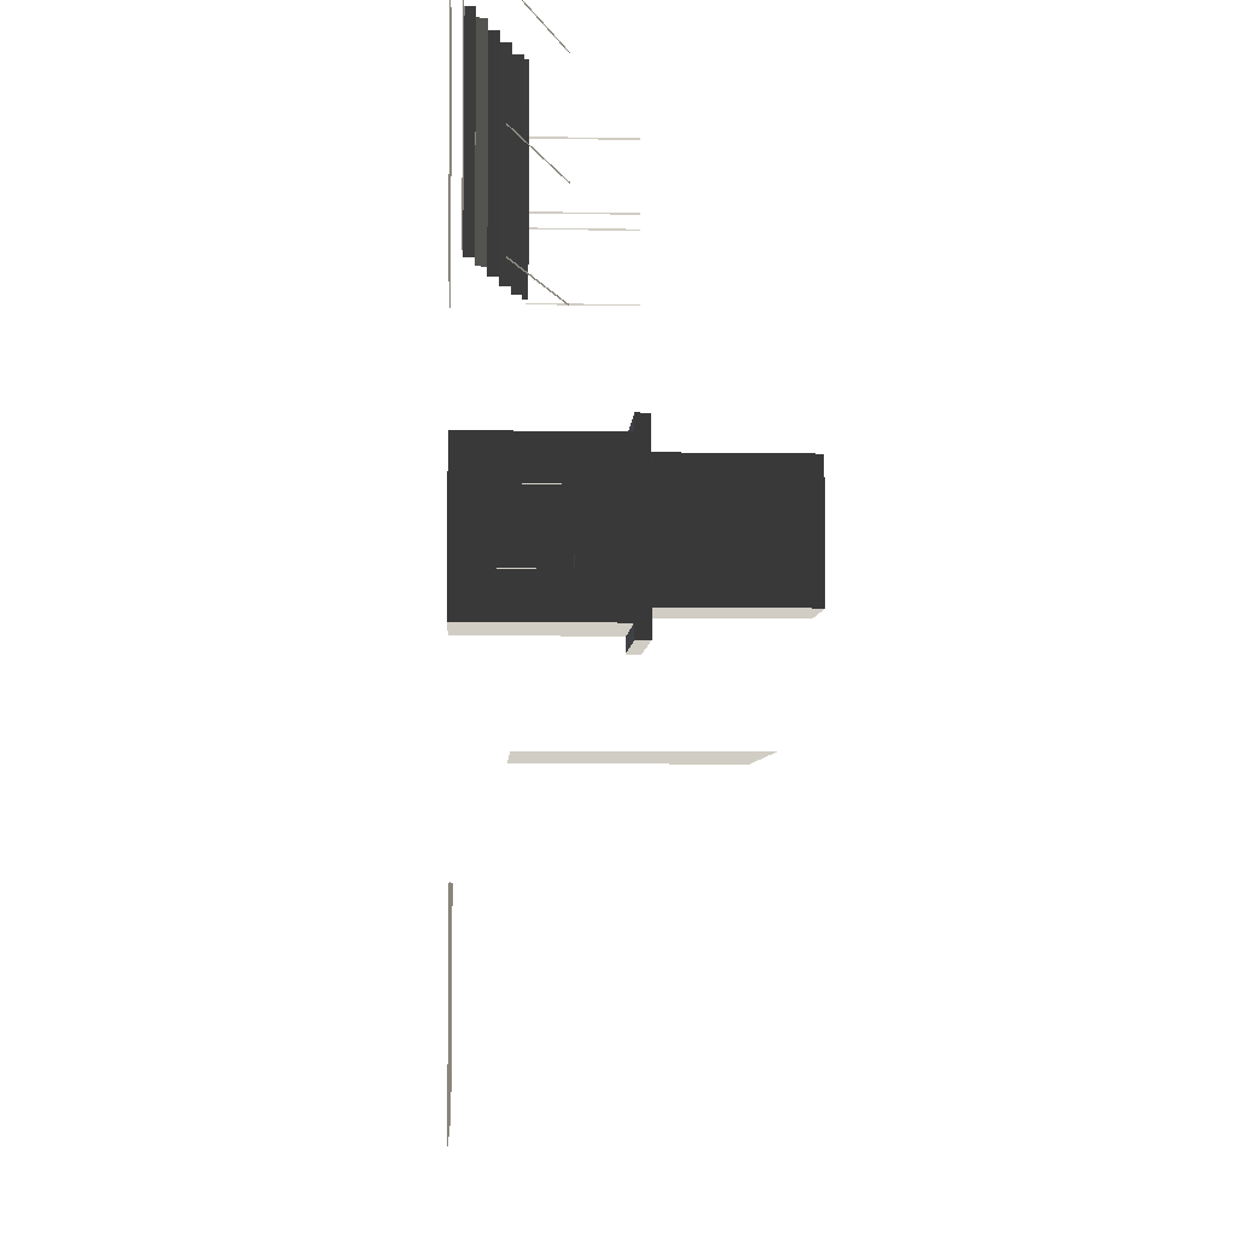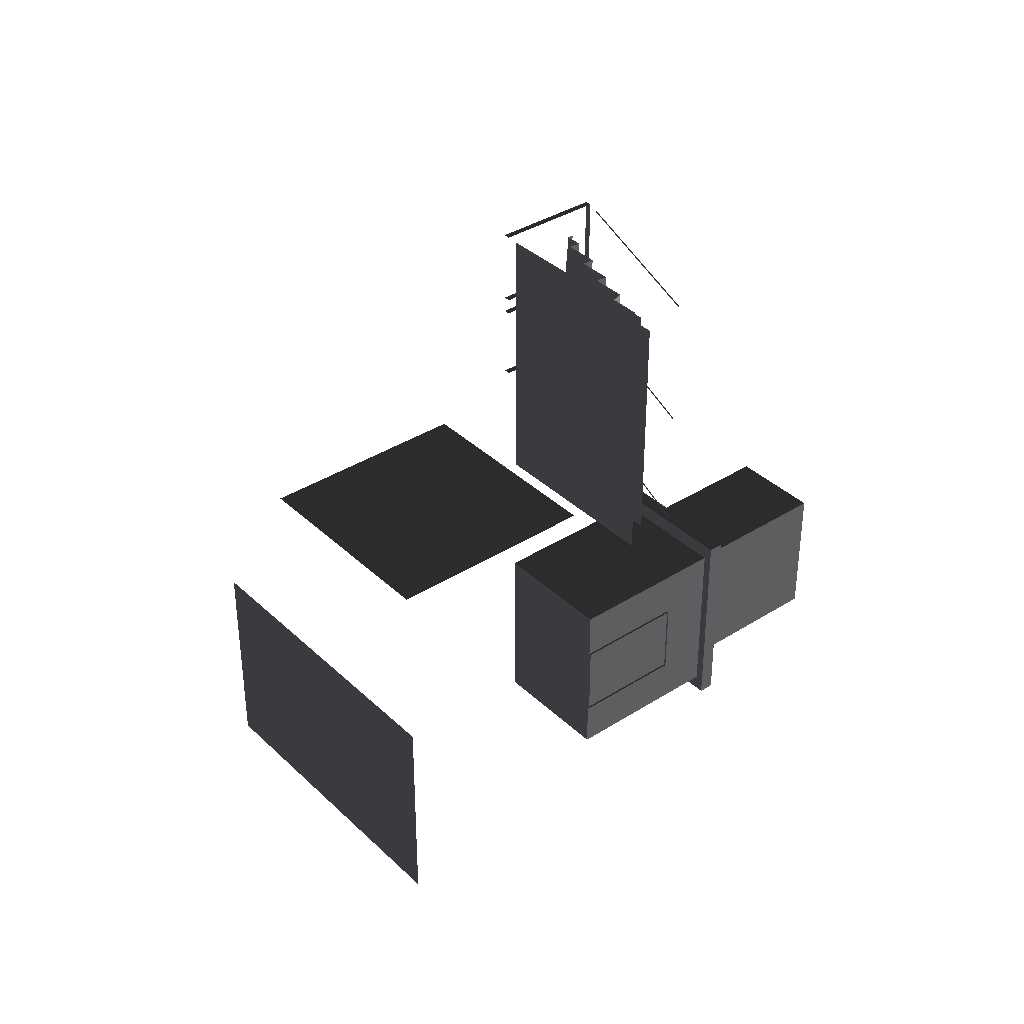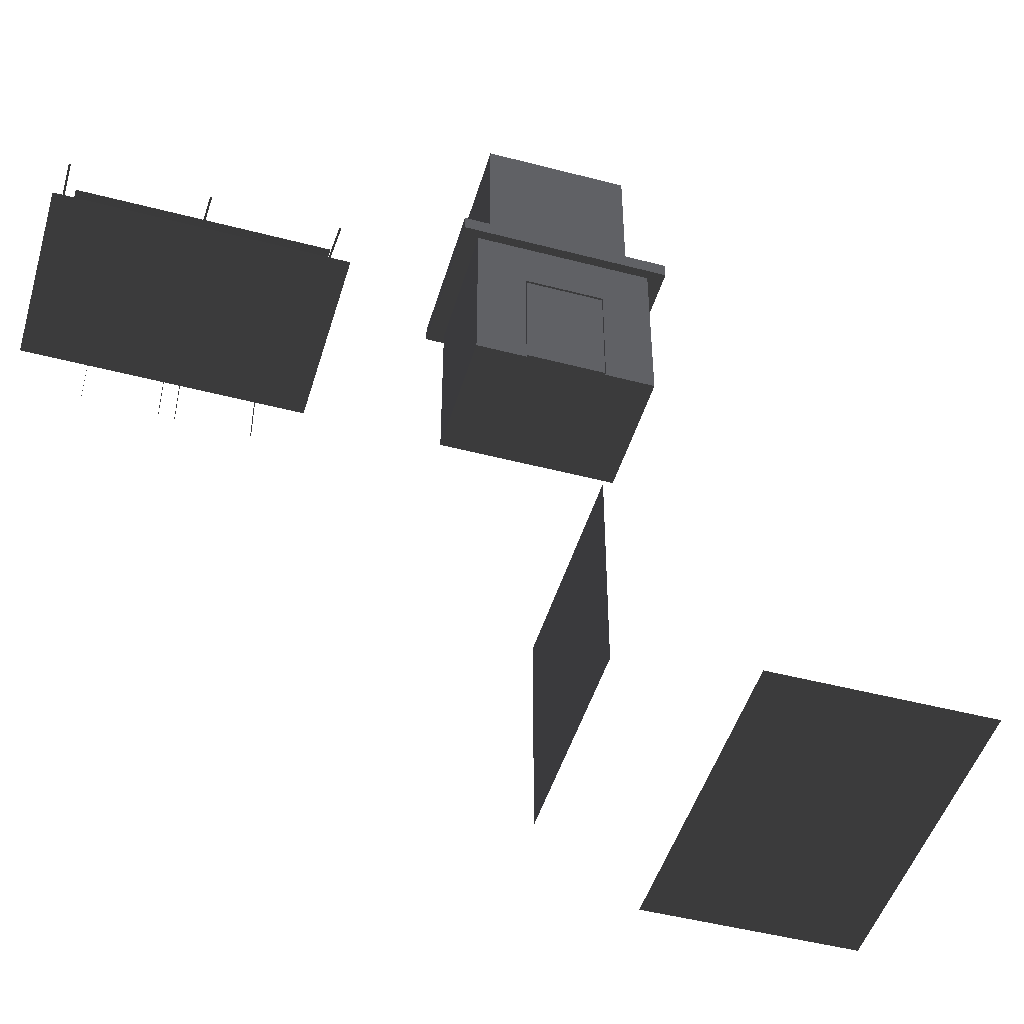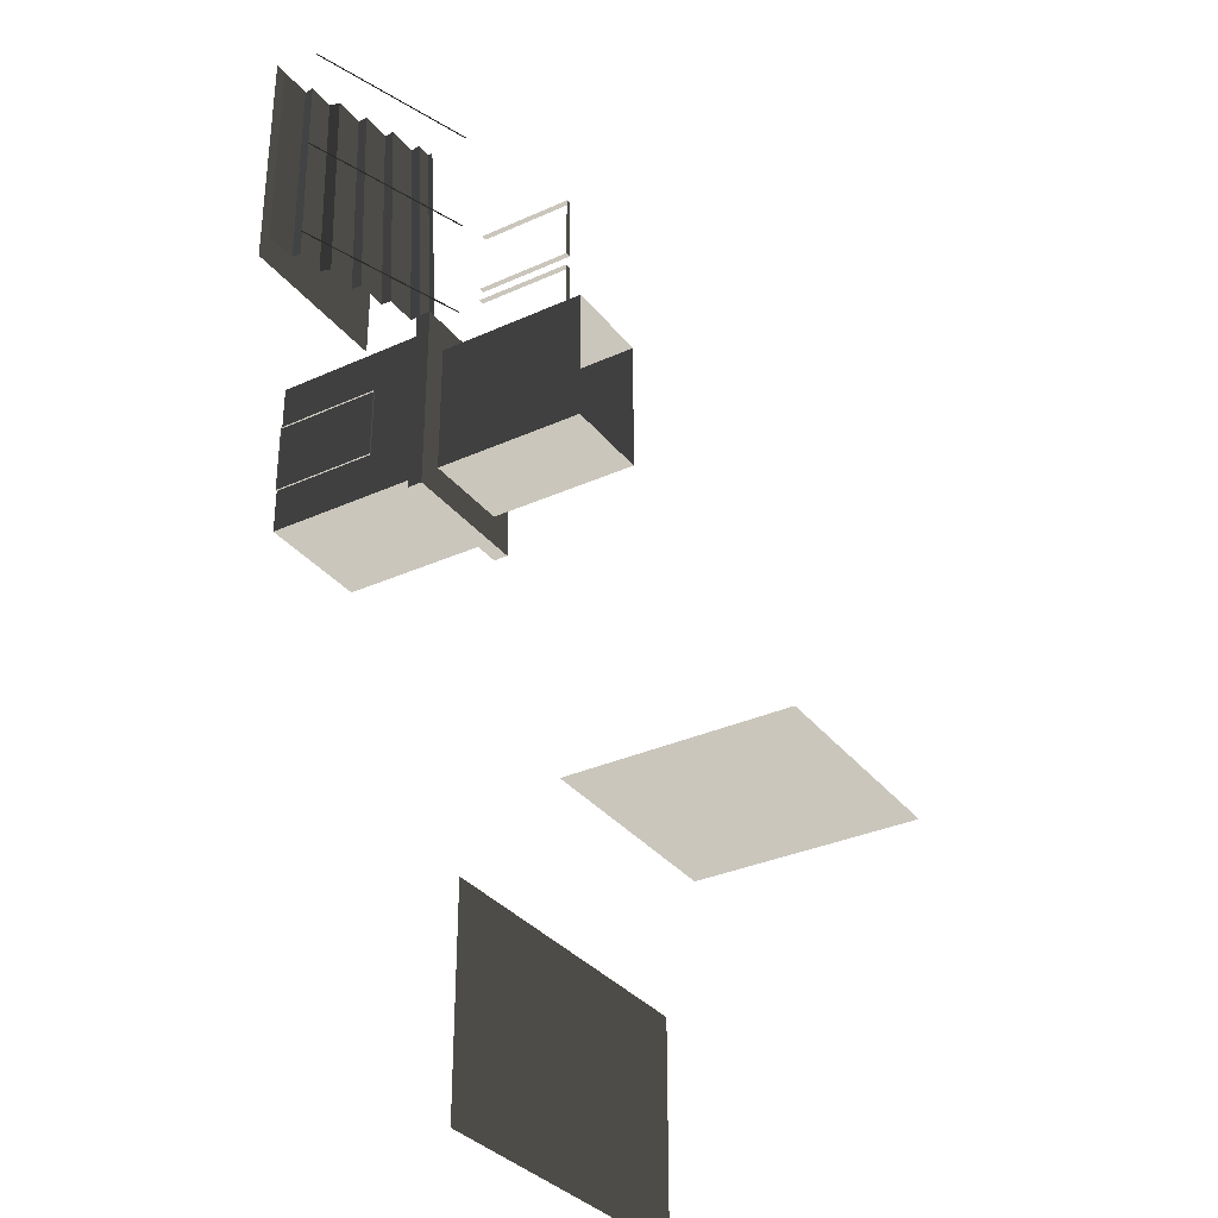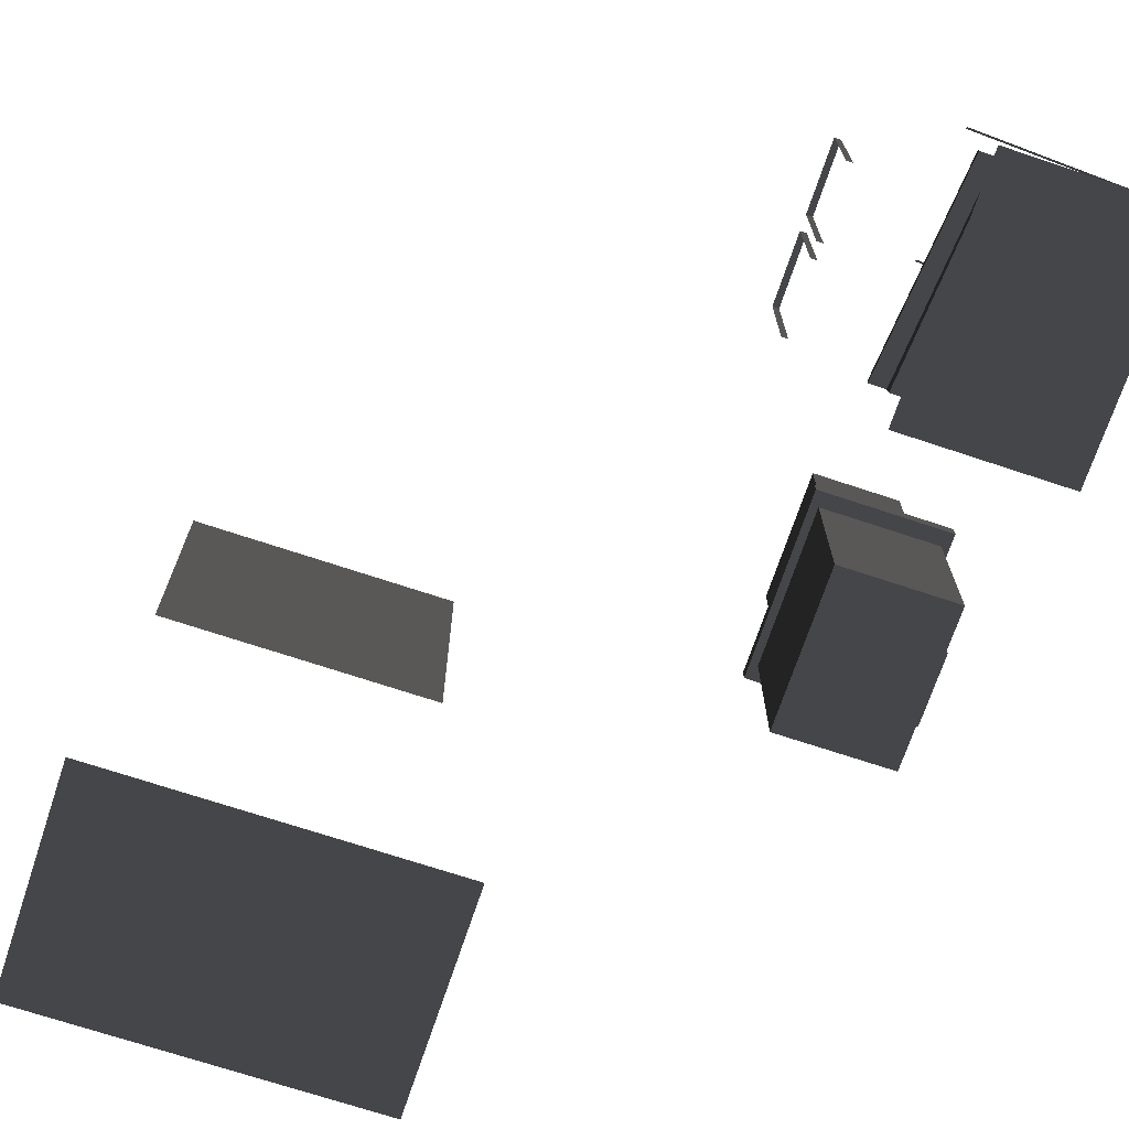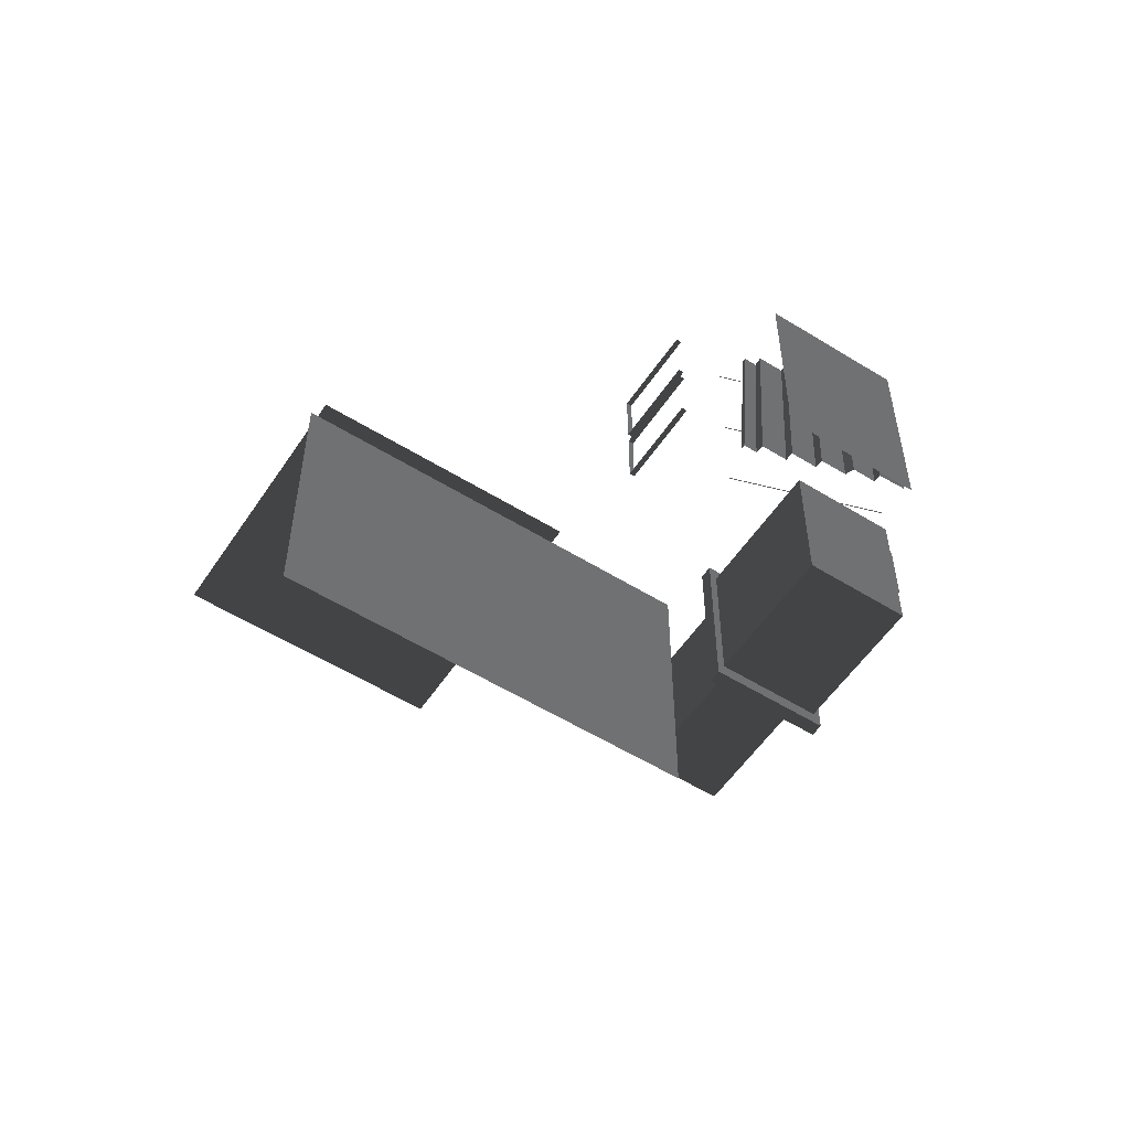
<metadata>
{"format":"obj","ext":"obj","renderer":"f3d","projection":"perspective","resolution":1024,"background":"white","views":[{"elev":-5.9,"azim":-93.1,"up":"+Y"},{"elev":36.7,"azim":-129.5,"up":"+Y"},{"elev":-47.8,"azim":-106.4,"up":"+Z"},{"elev":-33.0,"azim":-58.1,"up":"+Y"},{"elev":-70.8,"azim":161.6,"up":"+Z"},{"elev":-55.2,"azim":146.8,"up":"+Y"}]}
</metadata>
<code>
v -1.12 10.97 -0.1493
v -5.161 10.97 -0.1493
v -5.161 5.069 -0.1493
v -1.12 5.069 -0.1493
v 3.368 -6.732 -0.1493
v 3.368 -12.62 -0.1493
v 12.34 -12.62 -0.1493
v 12.34 -6.732 -0.1493
v 11.49 -3.726 1.219
v 11.49 -3.726 7.399
v 5.296 -3.726 7.399
v 5.296 -3.726 1.219
v -4.354 5.485 0.1304
v -5.161 5.485 0.1086
v -5.161 10.55 0.1086
v -4.392 10.55 0.1304
v -0.7037 5.485 1.362
v -1.109 5.485 1.362
v -1.487 10.55 1.362
v -1.12 10.55 1.362
v -1.109 5.485 1.362
v -1.128 5.485 1.111
v -1.468 10.55 1.111
v -1.487 10.55 1.362
v -1.128 5.485 1.111
v -1.919 5.485 1.111
v -2.222 10.55 1.111
v -1.468 10.55 1.111
v -1.919 5.485 1.111
v -1.938 5.485 0.8605
v -2.203 10.55 0.8605
v -2.222 10.55 1.111
v -1.938 5.485 0.8605
v -2.73 5.485 0.8605
v -2.957 10.55 0.8605
v -2.203 10.55 0.8605
v -2.73 5.485 0.8605
v -2.749 5.485 0.6098
v -2.938 10.55 0.6098
v -2.957 10.55 0.8605
v -2.749 5.485 0.6098
v -3.54 5.485 0.6098
v -3.692 10.55 0.6098
v -2.938 10.55 0.6098
v -3.54 5.485 0.6098
v -3.644 5.485 0.3592
v -3.758 10.55 0.3592
v -3.692 10.55 0.6098
v -3.644 5.485 0.3592
v -4.351 5.485 0.3592
v -4.426 10.55 0.3592
v -3.758 10.55 0.3592
v -4.351 5.485 0.3592
v -4.354 5.485 0.1304
v -4.392 10.55 0.1304
v -4.426 10.55 0.3592
v -1.12 10.55 1.487
v -0.7037 5.485 1.487
v -0.7037 5.485 1.362
v -1.12 10.55 1.362
v -1.092 -1.68 3.528
v -1.092 2.121 3.528
v -1.092 2.121 -0.1493
v -1.092 -1.68 -0.1493
v -3.867 -1.68 3.528
v -3.867 -1.68 -0.1493
v -3.867 2.121 -0.1493
v -3.867 2.121 3.528
v -1.092 2.121 3.528
v -3.867 2.121 3.528
v -3.867 2.121 -0.1493
v -1.092 2.121 -0.1493
v -3.867 -1.68 3.528
v -4.057 -2.032 3.528
v -0.9019 -2.032 3.528
v -1.092 -1.68 3.528
v -0.9018 2.474 3.528
v -1.092 2.121 3.528
v -4.057 2.474 3.528
v -3.867 2.121 3.528
v -1.092 2.121 -0.1493
v -3.867 2.121 -0.1493
v -3.867 -1.68 -0.1493
v -1.092 -1.68 -0.1493
v -1.092 -1.68 -0.1493
v -3.867 -1.68 -0.1493
v -3.867 -1.68 3.528
v -1.092 -1.68 3.528
v -1.438 1.776 3.866
v -1.438 1.776 7.359
v -3.521 1.776 7.359
v -3.521 1.776 3.866
v -1.438 1.776 3.866
v -0.9018 2.474 3.866
v -0.9019 -2.032 3.866
v -1.438 -1.334 3.866
v -3.521 1.776 3.866
v -4.057 2.474 3.866
v -4.057 -2.032 3.866
v -3.521 -1.334 3.866
v -0.9019 -2.032 3.528
v -0.9019 -2.032 3.866
v -0.9018 2.474 3.866
v -0.9018 2.474 3.528
v -4.057 -2.032 3.528
v -4.057 -2.032 3.866
v -0.9019 -2.032 3.866
v -0.9019 -2.032 3.528
v -0.9018 2.474 3.528
v -0.9018 2.474 3.866
v -4.057 2.474 3.866
v -4.057 2.474 3.528
v -4.057 2.474 3.528
v -4.057 2.474 3.866
v -4.057 -2.032 3.866
v -4.057 -2.032 3.528
v -1.438 -1.334 3.866
v -1.438 -1.334 7.359
v -1.438 1.776 7.359
v -1.438 1.776 3.866
v -3.521 -1.334 3.866
v -3.521 -1.334 7.359
v -1.438 -1.334 7.359
v -1.438 -1.334 3.866
v -3.521 1.776 3.866
v -3.521 1.776 7.359
v -3.521 -1.334 7.359
v -3.521 -1.334 3.866
v -3.91 1.062 -0.1493
v -3.91 -0.62 -0.1493
v -3.808 -0.62 -0.1493
v -3.808 1.062 -0.1493
v -3.91 -0.62 -0.1493
v -3.91 -0.62 2.352
v -3.808 -0.62 2.352
v -3.808 -0.62 -0.1493
v -3.91 1.062 2.352
v -3.91 1.062 -0.1493
v -3.808 1.062 -0.1493
v -3.808 1.062 2.352
v -3.91 -0.62 2.352
v -3.91 1.062 2.352
v -3.808 1.062 2.352
v -3.808 -0.62 2.352
v 1.096 7.857 1.471
v 1.096 7.857 3.972
v 1.246 7.857 3.972
v 1.246 7.857 1.471
v 1.096 9.539 3.972
v 1.096 9.539 1.471
v 1.246 9.539 1.471
v 1.246 9.539 3.972
v 1.096 7.857 3.972
v 1.096 9.539 3.972
v 1.246 9.539 3.972
v 1.246 7.857 3.972
v 1.096 5.817 1.471
v 1.096 5.817 3.972
v 1.246 5.817 3.972
v 1.246 5.817 1.471
v 1.096 7.498 3.972
v 1.096 7.498 1.471
v 1.246 7.498 1.471
v 1.246 7.498 3.972
v 1.096 5.817 3.972
v 1.096 7.498 3.972
v 1.246 7.498 3.972
v 1.246 5.817 3.972
v -5.112 7.977 0.9705
v -5.112 7.935 0.9705
v -0.918 7.935 2.349
v -0.918 7.977 2.349
v -5.112 10.79 0.9705
v -5.112 10.75 0.9705
v -0.9179 10.75 2.349
v -0.9179 10.79 2.349
v -5.112 5.337 0.9705
v -5.112 5.295 0.9705
v -0.918 5.295 2.349
v -0.918 5.337 2.349
v -5.112 7.977 0.9705
v -0.918 7.977 2.349
v -0.918 7.935 2.349
v -5.112 7.935 0.9705
v -5.112 10.79 0.9705
v -0.9179 10.79 2.349
v -0.9179 10.75 2.349
v -5.112 10.75 0.9705
v -5.112 5.337 0.9705
v -0.918 5.337 2.349
v -0.918 5.295 2.349
v -5.112 5.295 0.9705
g Building_t8.004_37621_505
f 1 3 2
f 1 4 3
f 5 7 6
f 5 8 7
f 9 11 10
f 9 12 11
f 13 15 14
f 13 16 15
f 17 19 18
f 17 20 19
f 21 23 22
f 21 24 23
f 25 27 26
f 25 28 27
f 29 31 30
f 29 32 31
f 33 35 34
f 33 36 35
f 37 39 38
f 37 40 39
f 41 43 42
f 41 44 43
f 45 47 46
f 45 48 47
f 49 51 50
f 49 52 51
f 53 55 54
f 53 56 55
f 57 59 58
f 57 60 59
f 61 63 62
f 61 64 63
f 65 67 66
f 65 68 67
f 69 71 70
f 69 72 71
f 73 75 74
f 73 76 75
f 76 77 75
f 76 78 77
f 78 79 77
f 78 80 79
f 80 74 79
f 80 73 74
f 81 83 82
f 81 84 83
f 85 87 86
f 85 88 87
f 89 91 90
f 89 92 91
f 93 95 94
f 93 96 95
f 97 93 94
f 97 94 98
f 96 99 95
f 96 100 99
f 100 98 99
f 100 97 98
f 101 103 102
f 101 104 103
f 105 107 106
f 105 108 107
f 109 111 110
f 109 112 111
f 113 115 114
f 113 116 115
f 117 119 118
f 117 120 119
f 121 123 122
f 121 124 123
f 125 127 126
f 125 128 127
f 129 131 130
f 129 132 131
f 133 135 134
f 133 136 135
f 137 139 138
f 137 140 139
f 141 143 142
f 141 144 143
f 145 147 146
f 145 148 147
f 149 151 150
f 149 152 151
f 153 155 154
f 153 156 155
f 157 159 158
f 157 160 159
f 161 163 162
f 161 164 163
f 165 167 166
f 165 168 167
f 169 171 170
f 169 172 171
f 173 175 174
f 173 176 175
f 177 179 178
f 177 180 179
f 181 183 182
f 181 184 183
f 185 187 186
f 185 188 187
f 189 191 190
f 189 192 191

</code>
